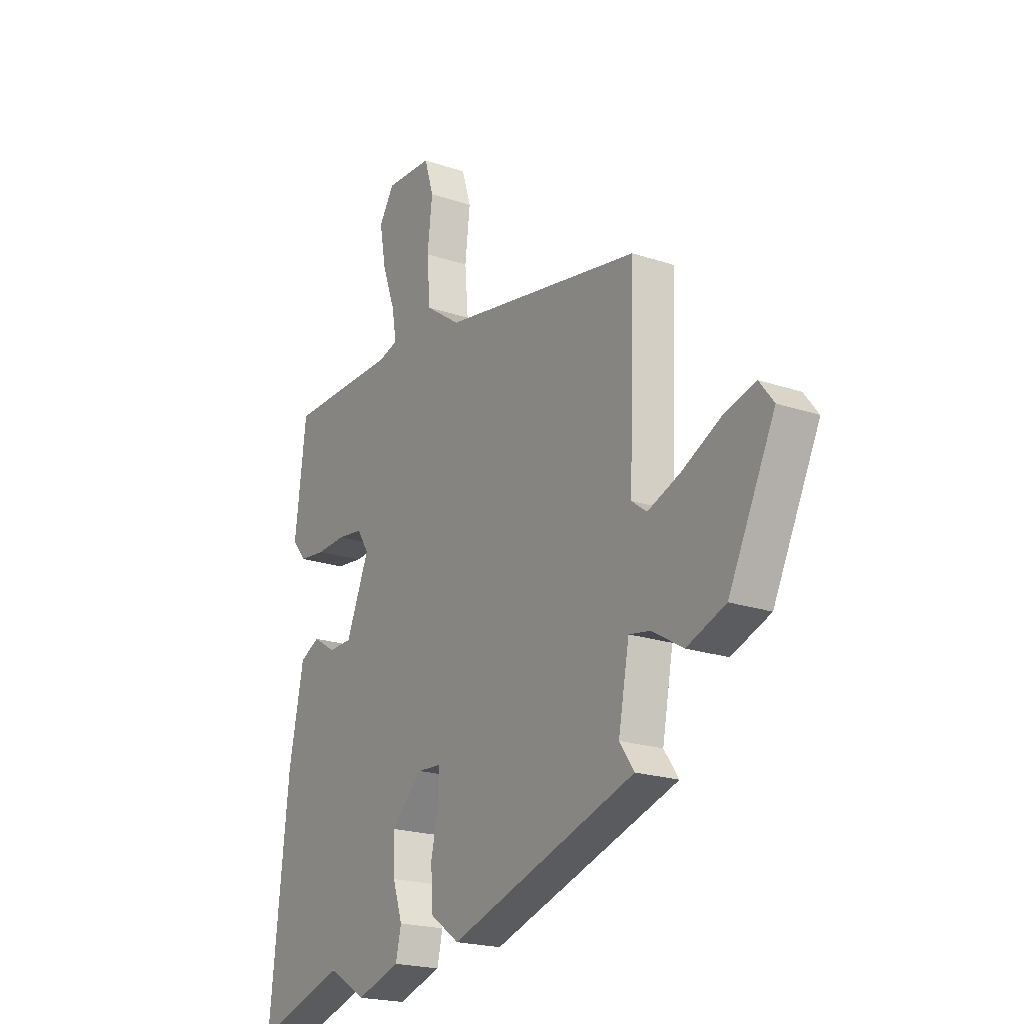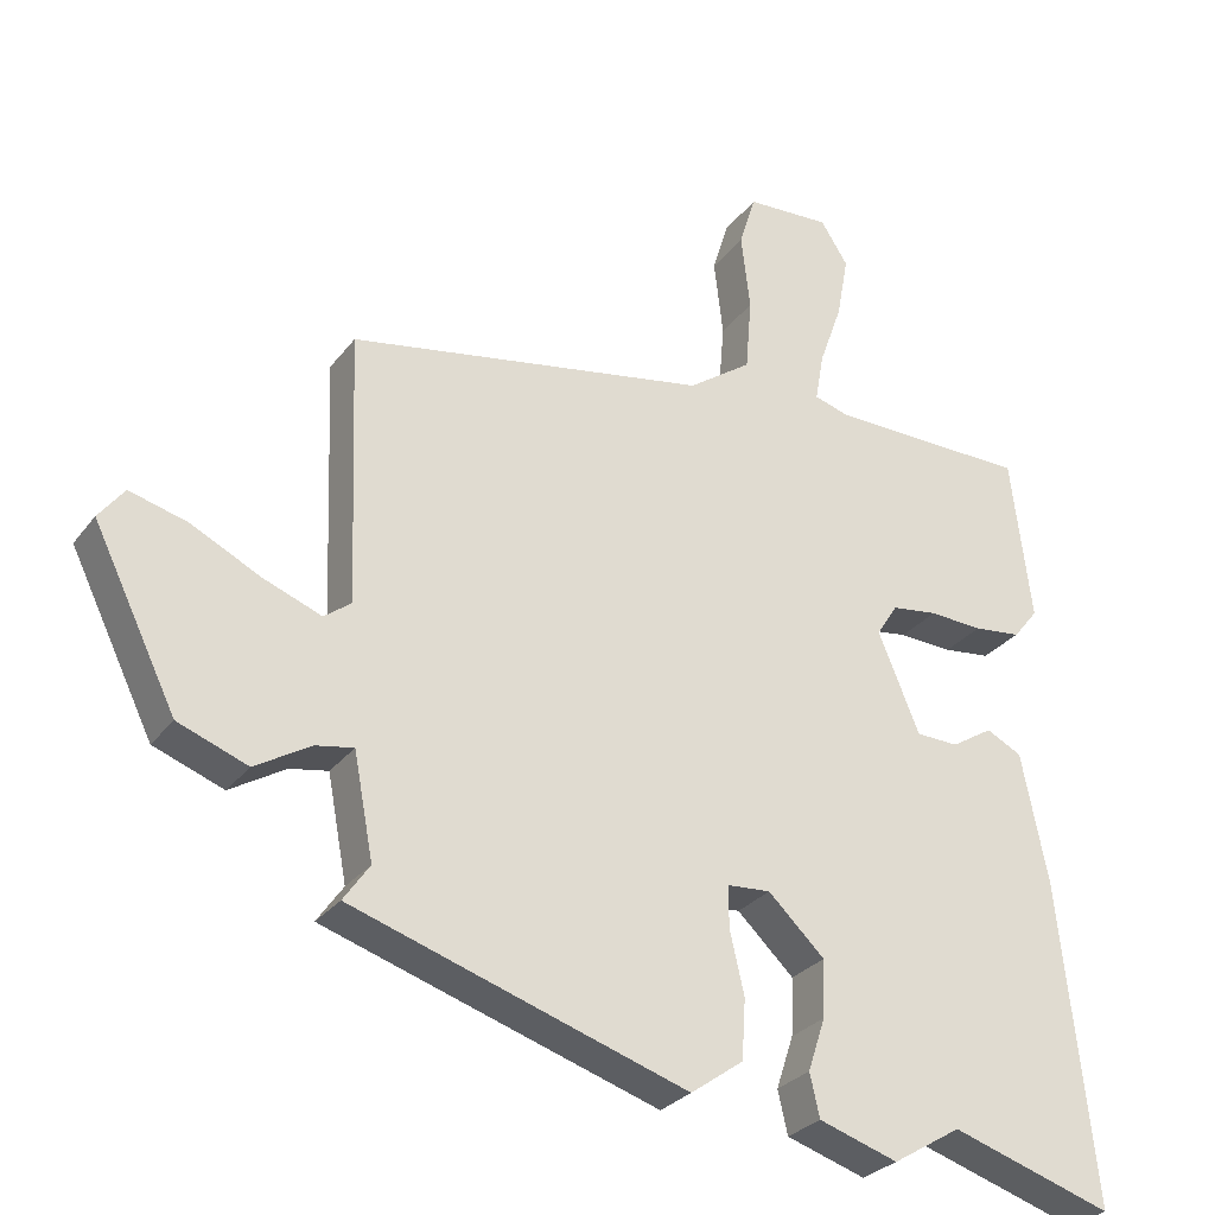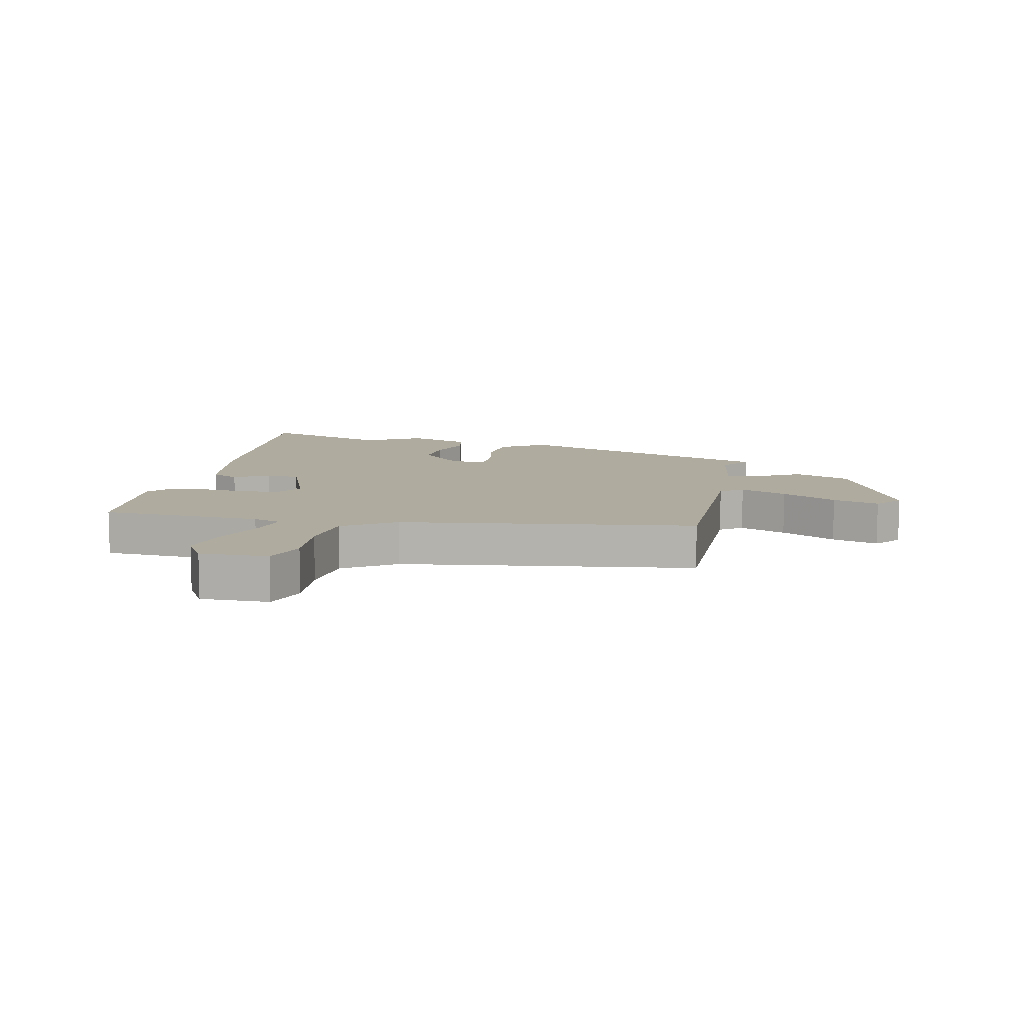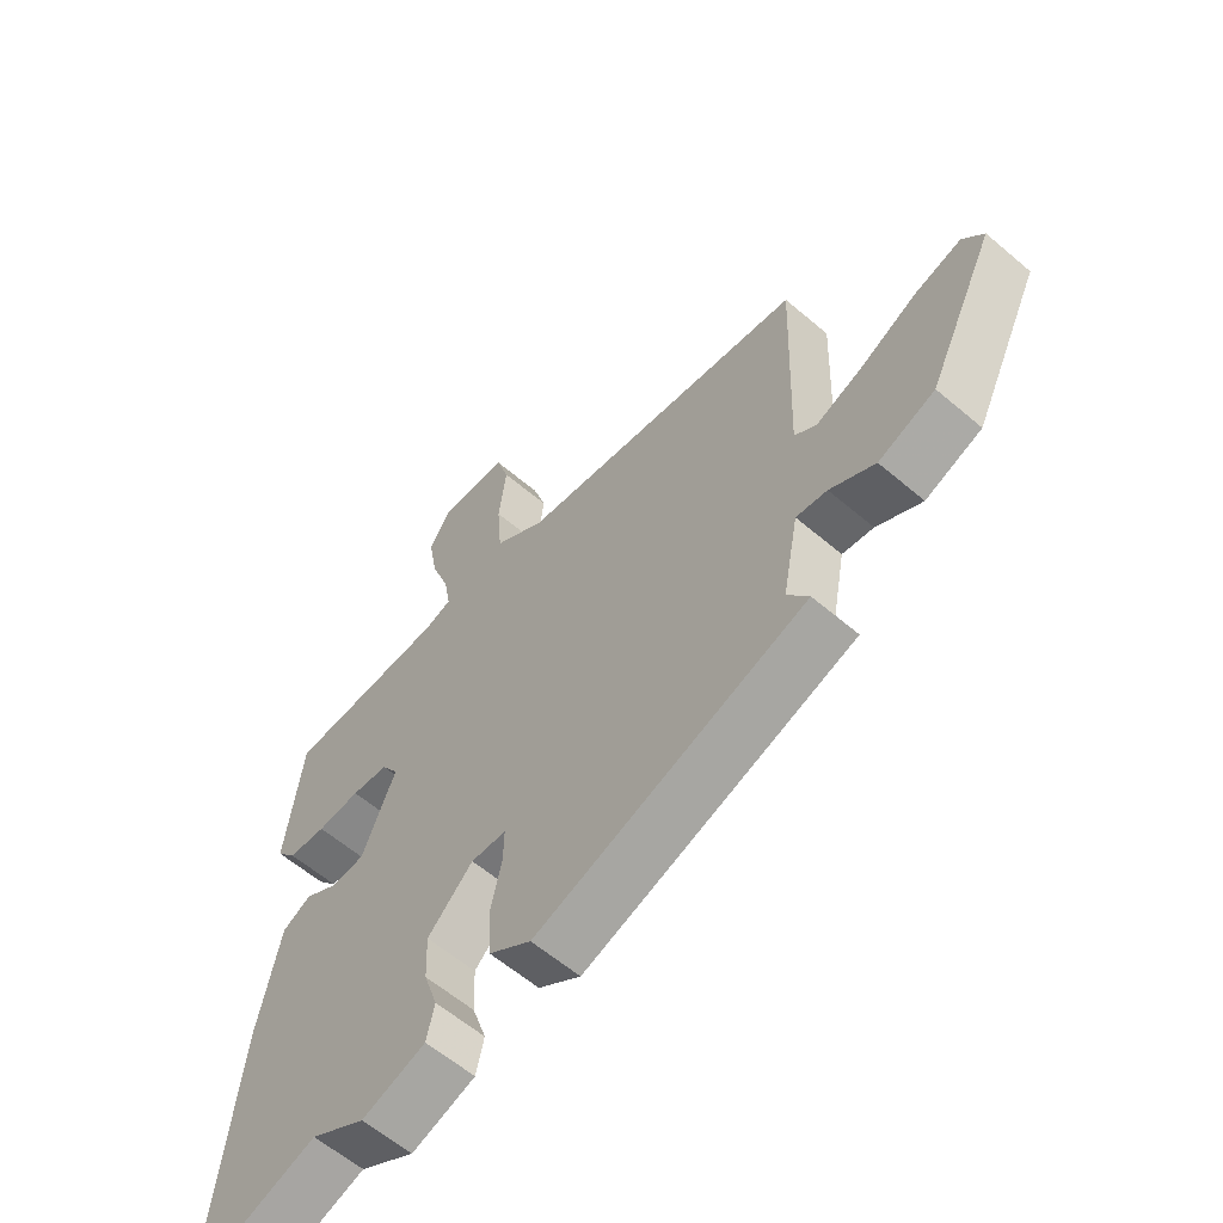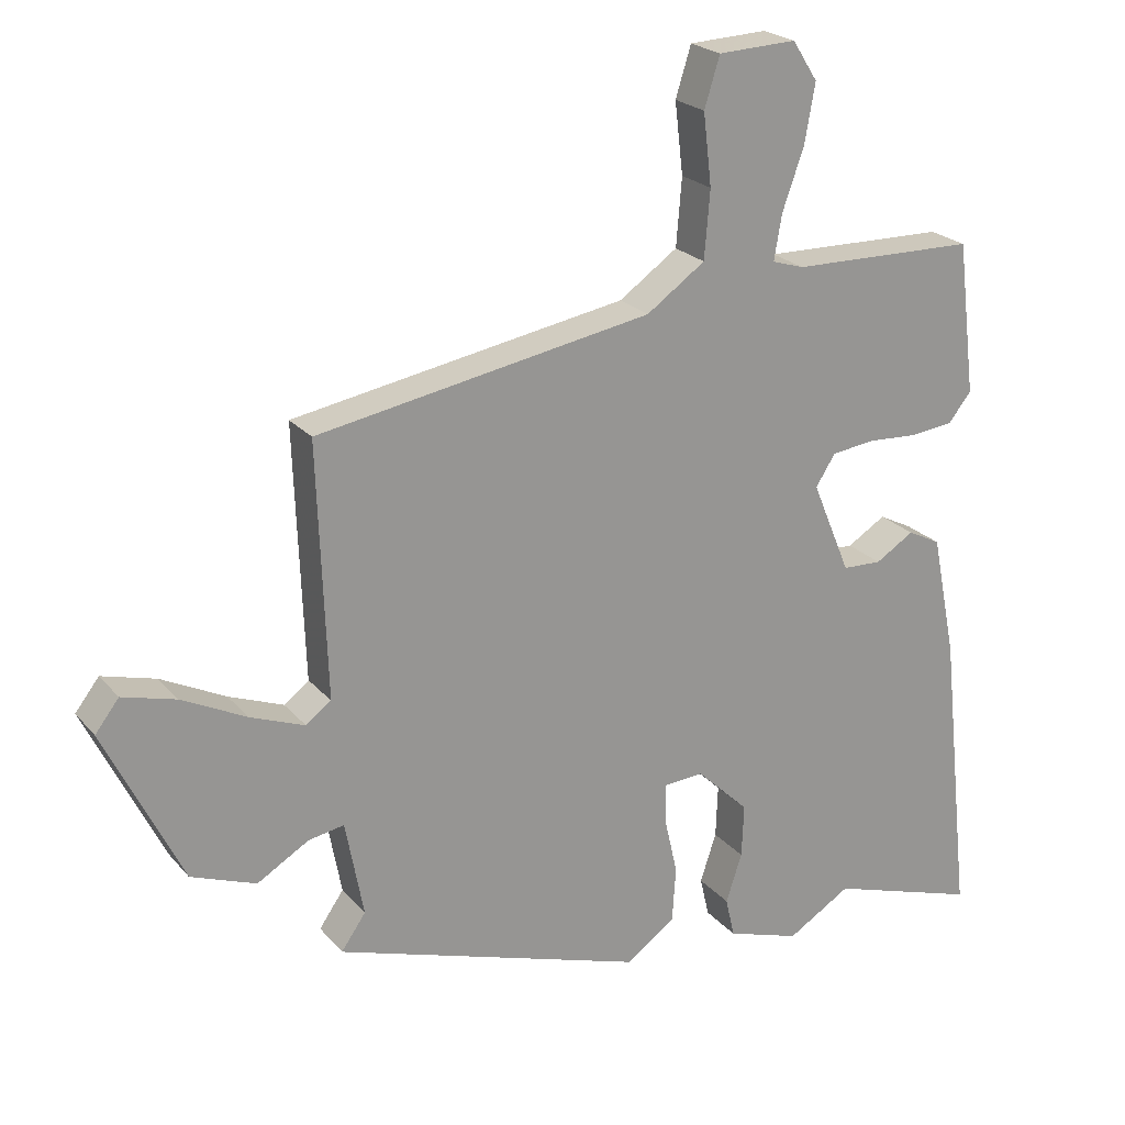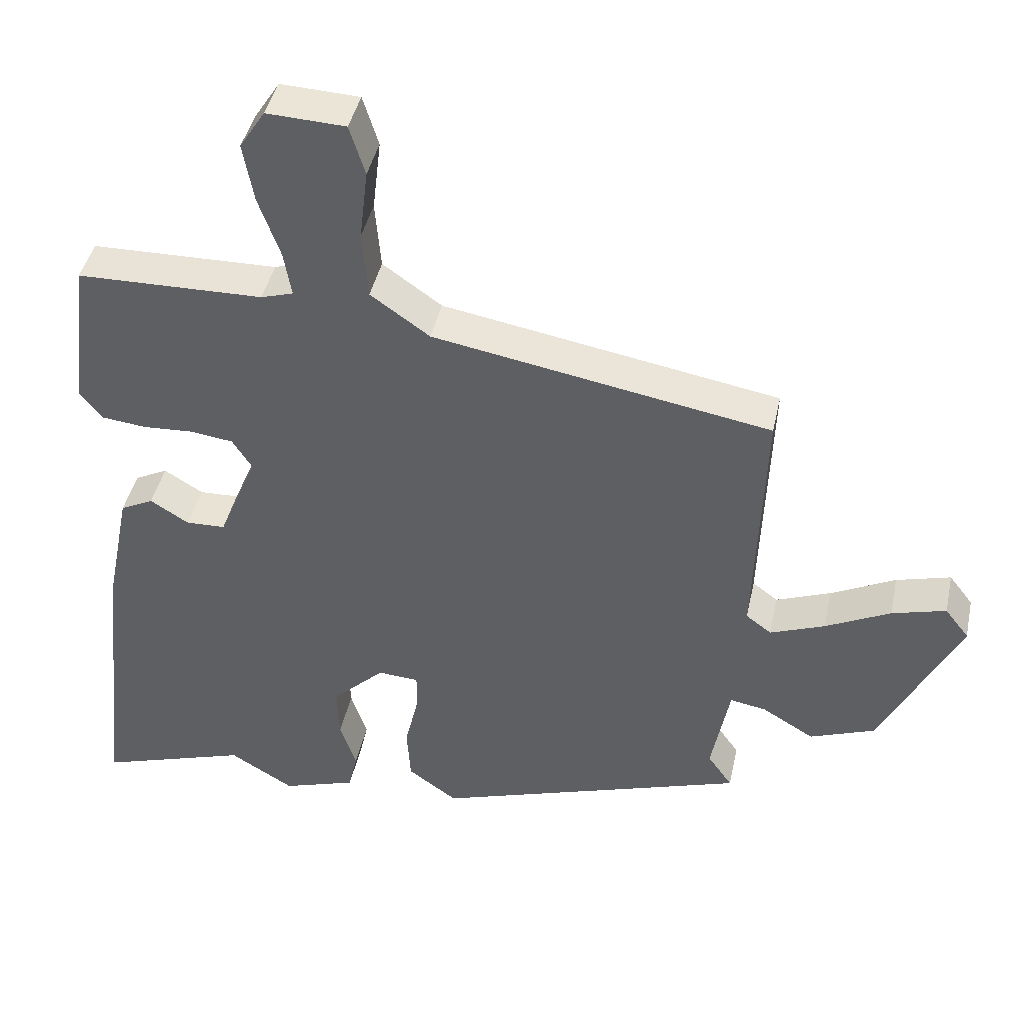
<metadata>
{"format":"obj","ext":"obj","renderer":"f3d","projection":"perspective","resolution":1024,"background":"white","views":[{"elev":-20.6,"azim":58.3,"up":"+Z"},{"elev":-28.4,"azim":150.6,"up":"+Z"},{"elev":9.7,"azim":13.9,"up":"+Y"},{"elev":-60.2,"azim":48.9,"up":"+Z"},{"elev":22.5,"azim":150.8,"up":"+Z"},{"elev":42.8,"azim":12.1,"up":"+Z"}]}
</metadata>
<code>
v -0.474 0.07 0.524
v -0.209 0.07 0.529
v -0.163 0.07 0.543
v -0.174 0.07 0.607
v -0.205 0.07 0.694
v -0.22 0.07 0.778
v -0.184 0.07 0.834
v -0.072 0.07 0.829
v -0.05 0.07 0.758
v -0.062 0.07 0.656
v -0.054 0.07 0.559
v 0.03 0.07 0.5
v 0.509 0.07 0.416
v 0.496 0.07 0.055
v 0.532 0.07 0.028
v 0.61 0.07 0.058
v 0.702 0.07 0.104
v 0.779 0.07 0.125
v 0.813 0.07 0.081
v 0.702 0.07 -0.146
v 0.609 0.07 -0.181
v 0.535 0.07 -0.137
v 0.484 0.07 -0.128
v 0.458 0.07 -0.266
v 0.493 0.07 -0.316
v 0.047 0.07 -0.461
v -0.023 0.07 -0.411
v -0.028 0.07 -0.331
v -0.009 0.07 -0.249
v -0.008 0.07 -0.193
v -0.066 0.07 -0.189
v -0.141 0.07 -0.261
v -0.138 0.07 -0.337
v -0.115 0.07 -0.407
v -0.128 0.07 -0.464
v -0.233 0.07 -0.498
v -0.324 0.07 -0.443
v -0.539 0.07 -0.512
v -0.493 0.07 -0.089
v -0.458 0.07 0.085
v -0.411 0.07 0.109
v -0.356 0.07 0.075
v -0.3 0.07 0.077
v -0.245 0.07 0.209
v -0.273 0.07 0.253
v -0.334 0.07 0.261
v -0.405 0.07 0.257
v -0.468 0.07 0.264
v -0.501 0.07 0.305
v -0.474 0 0.524
v -0.209 0 0.529
v -0.163 0 0.543
v -0.174 0 0.607
v -0.205 0 0.694
v -0.22 0 0.778
v -0.184 0 0.834
v -0.072 0 0.829
v -0.05 0 0.758
v -0.062 0 0.656
v -0.054 0 0.559
v 0.03 0 0.5
v 0.509 0 0.416
v 0.496 0 0.055
v 0.532 0 0.028
v 0.61 0 0.058
v 0.702 0 0.104
v 0.779 0 0.125
v 0.813 0 0.081
v 0.702 0 -0.146
v 0.609 0 -0.181
v 0.535 0 -0.137
v 0.484 0 -0.128
v 0.458 0 -0.266
v 0.493 0 -0.316
v 0.047 0 -0.461
v -0.023 0 -0.411
v -0.028 0 -0.331
v -0.009 0 -0.249
v -0.008 0 -0.193
v -0.066 0 -0.189
v -0.141 0 -0.261
v -0.138 0 -0.337
v -0.115 0 -0.407
v -0.128 0 -0.464
v -0.233 0 -0.498
v -0.324 0 -0.443
v -0.539 0 -0.512
v -0.493 0 -0.089
v -0.458 0 0.085
v -0.411 0 0.109
v -0.356 0 0.075
v -0.3 0 0.077
v -0.245 0 0.209
v -0.273 0 0.253
v -0.334 0 0.261
v -0.405 0 0.257
v -0.468 0 0.264
v -0.501 0 0.305
f 46 47 48 49
f 45 46 49 1
f 39 40 41 42
f 37 38 39 42
f 37 42 43
f 36 37 43 44
f 33 34 35 36
f 32 33 36 44
f 26 27 28 29
f 24 25 26 29
f 23 24 29 30
f 19 20 21 22
f 19 22 23
f 16 17 18 19
f 15 16 19 23
f 14 15 23 30
f 12 13 14 30
f 7 8 9 10
f 7 10 11
f 4 5 6 7
f 3 4 7 11
f 2 3 11 12
f 45 1 2 12
f 31 32 44
f 12 30 31 44
f 12 44 45
f 98 97 96 95
f 50 98 95 94
f 91 90 89 88
f 91 88 87 86
f 92 91 86
f 93 92 86 85
f 85 84 83 82
f 93 85 82 81
f 78 77 76 75
f 78 75 74 73
f 79 78 73 72
f 71 70 69 68
f 72 71 68
f 68 67 66 65
f 72 68 65 64
f 79 72 64 63
f 79 63 62 61
f 59 58 57 56
f 60 59 56
f 56 55 54 53
f 60 56 53 52
f 61 60 52 51
f 61 51 50 94
f 93 81 80
f 93 80 79 61
f 94 93 61
f 1 50 51 2
f 2 51 52 3
f 3 52 53 4
f 4 53 54 5
f 5 54 55 6
f 6 55 56 7
f 7 56 57 8
f 8 57 58 9
f 9 58 59 10
f 10 59 60 11
f 11 60 61 12
f 12 61 62 13
f 13 62 63 14
f 14 63 64 15
f 15 64 65 16
f 16 65 66 17
f 17 66 67 18
f 18 67 68 19
f 19 68 69 20
f 20 69 70 21
f 21 70 71 22
f 22 71 72 23
f 23 72 73 24
f 24 73 74 25
f 25 74 75 26
f 26 75 76 27
f 27 76 77 28
f 28 77 78 29
f 29 78 79 30
f 30 79 80 31
f 31 80 81 32
f 32 81 82 33
f 33 82 83 34
f 34 83 84 35
f 35 84 85 36
f 36 85 86 37
f 37 86 87 38
f 38 87 88 39
f 39 88 89 40
f 40 89 90 41
f 41 90 91 42
f 42 91 92 43
f 43 92 93 44
f 44 93 94 45
f 45 94 95 46
f 46 95 96 47
f 47 96 97 48
f 48 97 98 49
f 49 98 50 1

</code>
